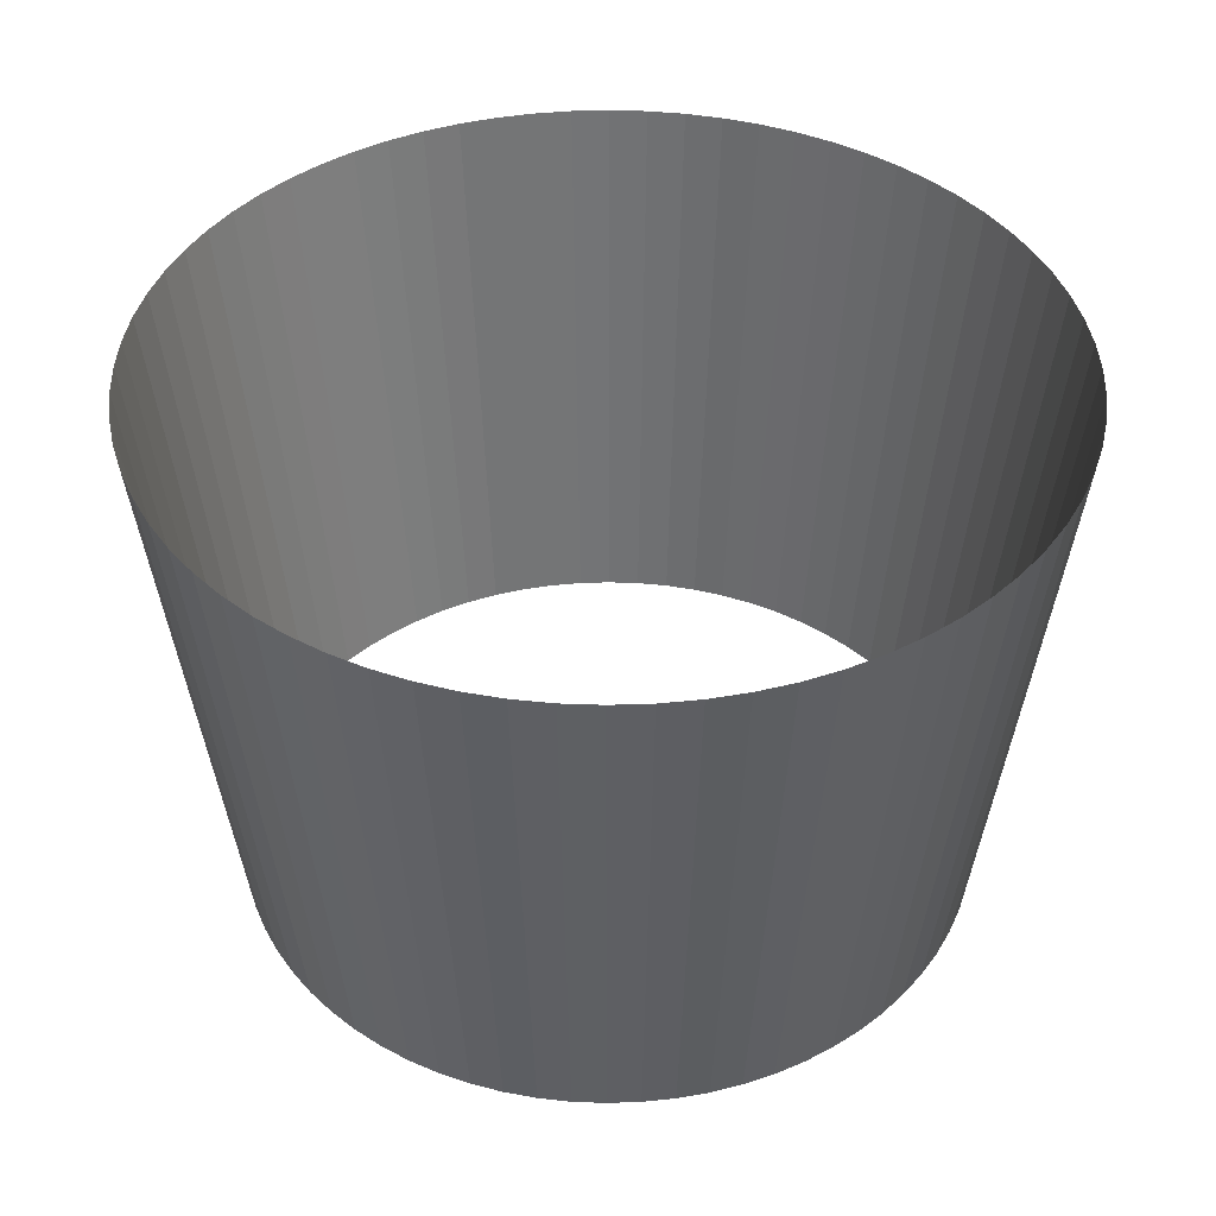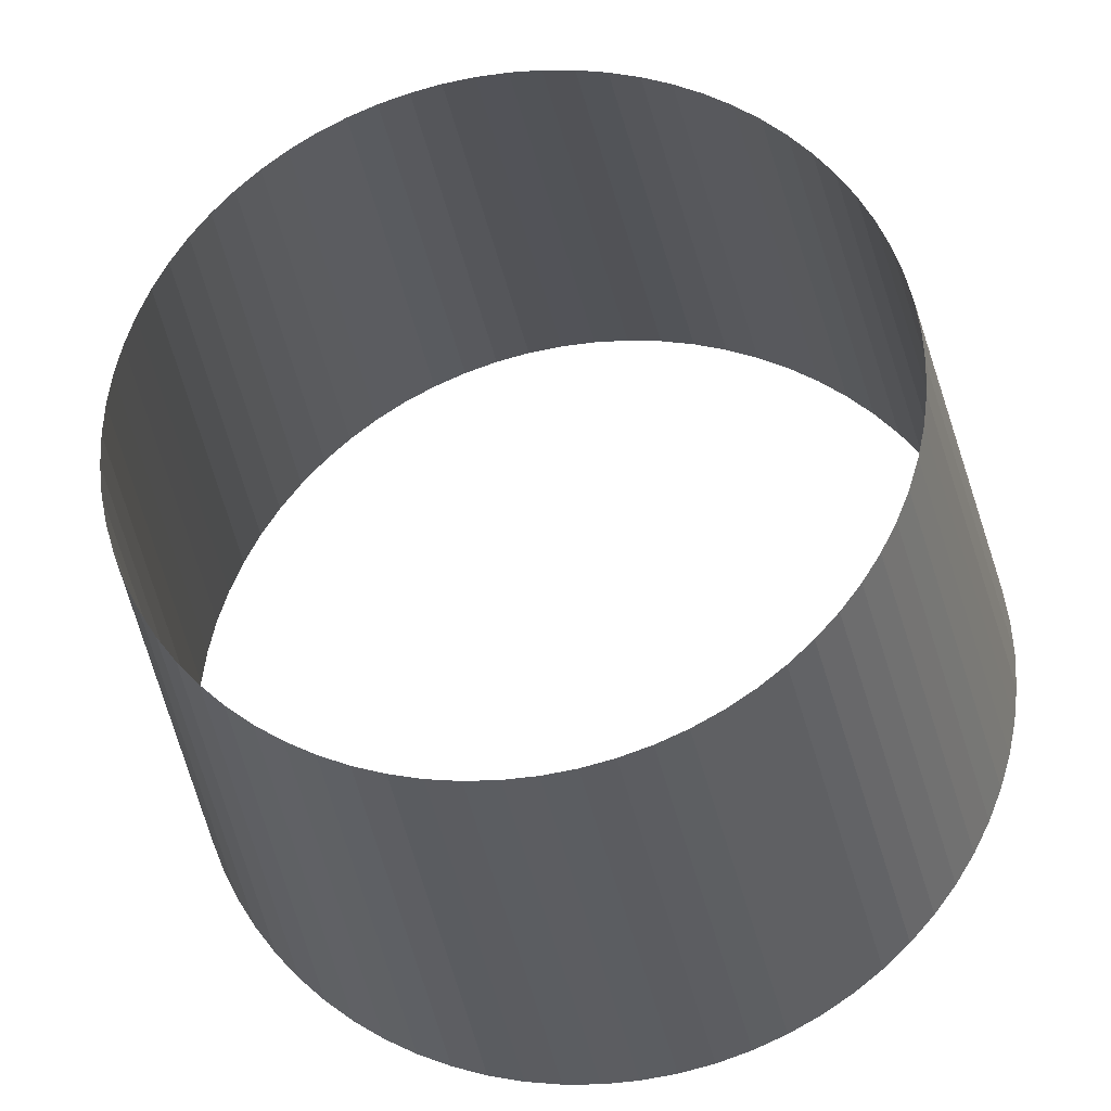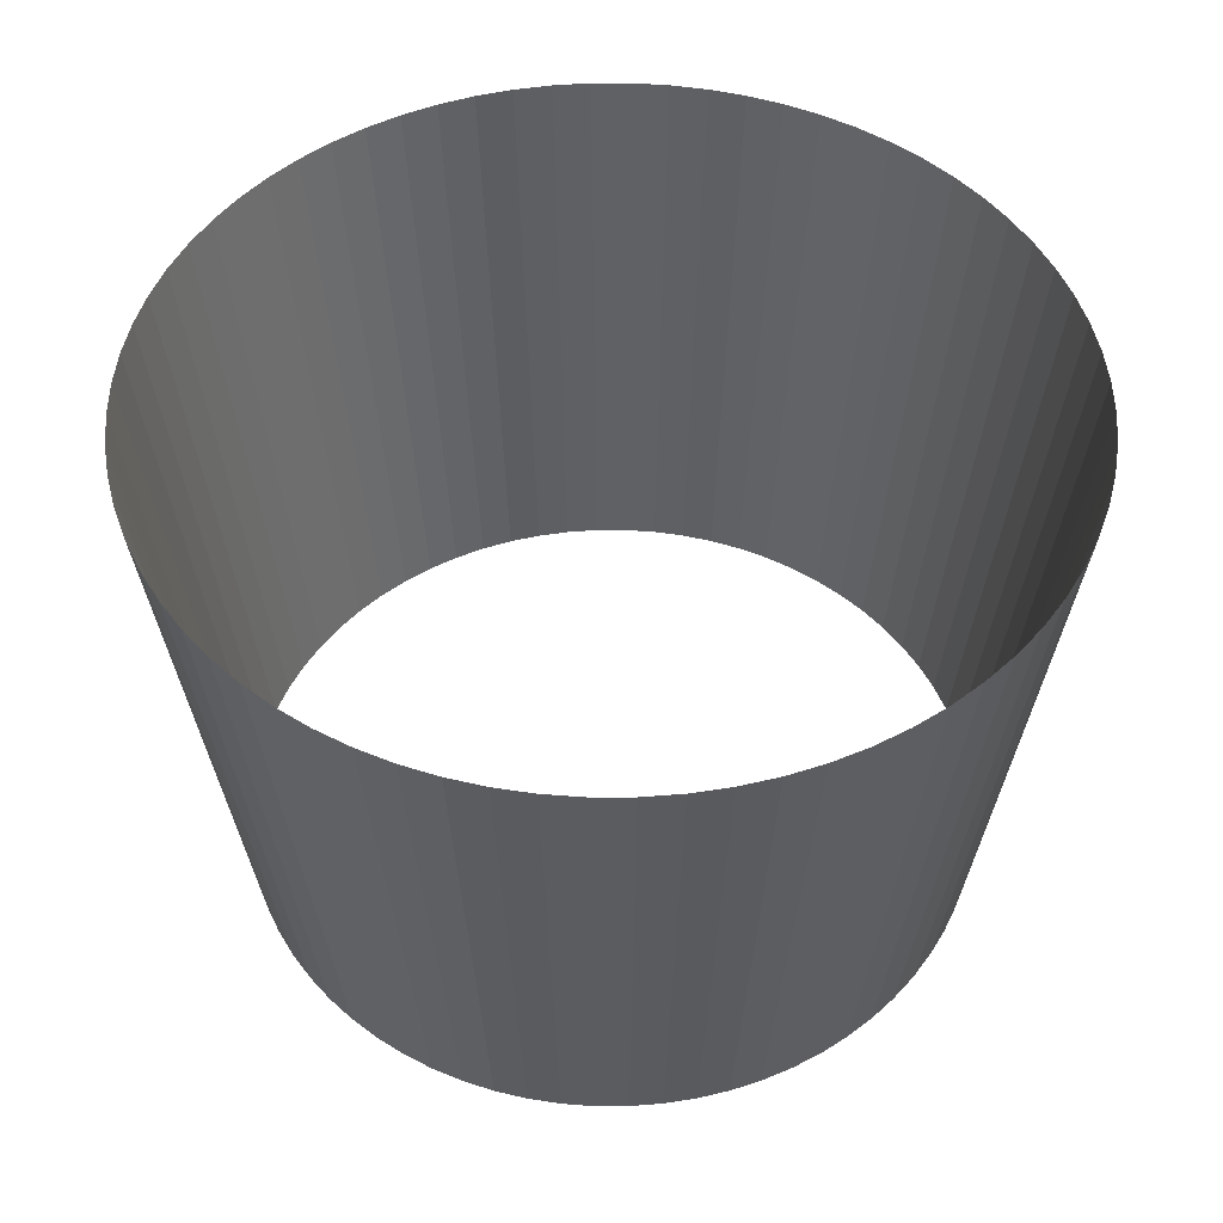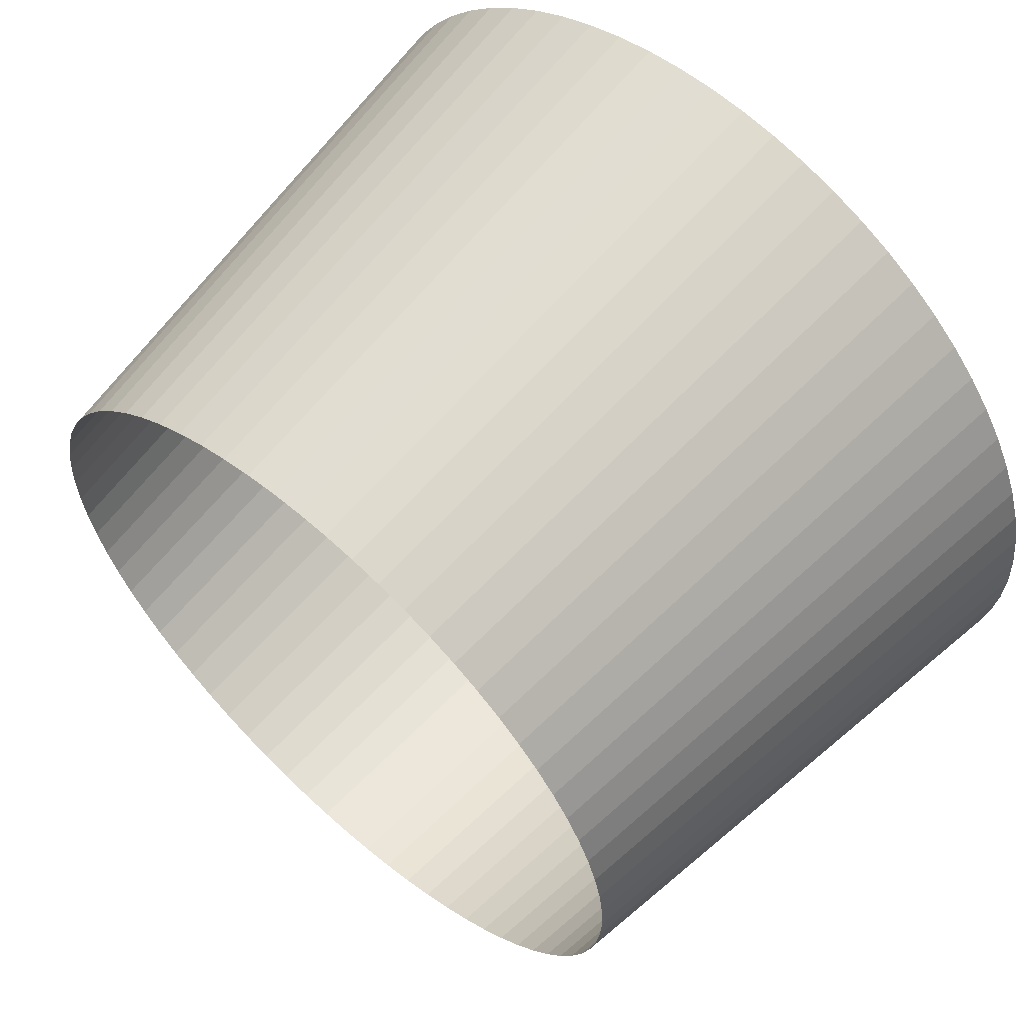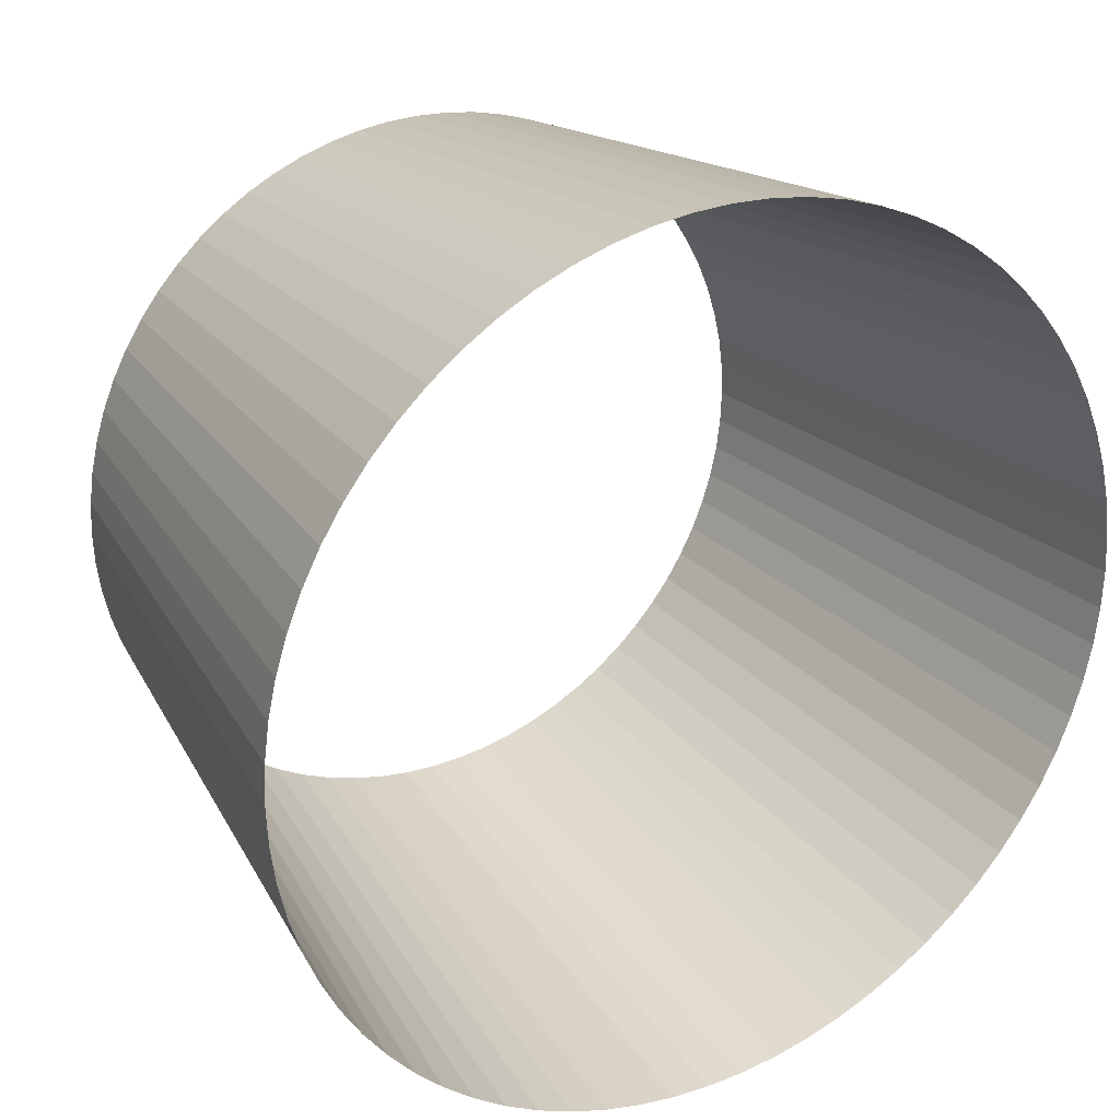
<metadata>
{"format":"obj","ext":"obj","renderer":"f3d","projection":"perspective","resolution":1024,"background":"white","views":[{"elev":41.0,"azim":-139.8,"up":"+Y"},{"elev":-29.6,"azim":9.1,"up":"+Z"},{"elev":48.7,"azim":-142.6,"up":"+Y"},{"elev":60.5,"azim":41.8,"up":"+Z"},{"elev":25.5,"azim":150.1,"up":"+Z"}]}
</metadata>
<code>
o model_2
v 12.26 2.29 -2.162
v 12.02 2.29 -3.22
v 14.56 21.35 -2.567
v 14.28 21.35 -3.825
v 12.02 2.29 -3.22
v 11.69 2.29 -4.256
v 14.28 21.35 -3.825
v 13.89 21.35 -5.055
v 11.69 2.29 -4.256
v 11.28 2.29 -5.259
v 13.89 21.35 -5.055
v 13.4 21.35 -6.248
v 11.28 2.29 -5.259
v 10.78 2.29 -6.222
v 13.4 21.35 -6.248
v 12.8 21.35 -7.393
v 10.78 2.29 -6.222
v 10.2 2.29 -7.138
v 12.8 21.35 -7.393
v 12.11 21.35 -8.481
v 10.2 2.29 -7.138
v 9.531 2.29 -7.999
v 12.11 21.35 -8.481
v 11.33 21.35 -9.502
v 9.531 2.29 -7.999
v 8.798 2.29 -8.798
v 11.33 21.35 -9.502
v 10.45 21.35 -10.45
v 8.798 2.29 -8.798
v 7.999 2.29 -9.531
v 10.45 21.35 -10.45
v 9.502 21.35 -11.33
v 7.999 2.29 -9.531
v 7.138 2.29 -10.2
v 9.502 21.35 -11.33
v 8.48 21.35 -12.11
v 7.138 2.29 -10.2
v 6.222 2.29 -10.78
v 8.48 21.35 -12.11
v 7.393 21.35 -12.8
v 6.222 2.29 -10.78
v 5.259 2.29 -11.28
v 7.393 21.35 -12.8
v 6.248 21.35 -13.4
v 5.259 2.29 -11.28
v 4.256 2.29 -11.69
v 6.248 21.35 -13.4
v 5.058 21.35 -13.89
v 4.256 2.29 -11.69
v 3.22 2.29 -12.02
v 5.058 21.35 -13.89
v 3.825 21.35 -14.28
v 3.22 2.29 -12.02
v 2.162 2.29 -12.26
v 3.825 21.35 -14.28
v 2.567 21.35 -14.56
v 2.162 2.29 -12.26
v 1.085 2.29 -12.4
v 2.567 21.35 -14.56
v 1.29 21.35 -14.73
v 1.085 2.29 -12.4
v 0.0018 2.29 -12.44
v 1.29 21.35 -14.73
v 0.0018 21.35 -14.78
v 0.0018 2.29 -12.44
v -1.085 2.29 -12.4
v 0.0018 21.35 -14.78
v -1.29 21.35 -14.73
v -1.085 2.29 -12.4
v -2.162 2.29 -12.26
v -1.29 21.35 -14.73
v -2.567 21.35 -14.56
v -2.162 2.29 -12.26
v -3.22 2.29 -12.02
v -2.567 21.35 -14.56
v -3.825 21.35 -14.28
v -3.22 2.29 -12.02
v -4.256 2.29 -11.69
v -3.825 21.35 -14.28
v -5.055 21.35 -13.89
v -4.256 2.29 -11.69
v -5.259 2.29 -11.28
v -5.055 21.35 -13.89
v -6.248 21.35 -13.4
v -5.259 2.29 -11.28
v -6.222 2.29 -10.78
v -6.248 21.35 -13.4
v -7.393 21.35 -12.8
v -6.222 2.29 -10.78
v -7.138 2.29 -10.2
v -7.393 21.35 -12.8
v -8.481 21.35 -12.11
v -7.138 2.29 -10.2
v -7.999 2.29 -9.531
v -8.481 21.35 -12.11
v -9.502 21.35 -11.33
v -7.999 2.29 -9.531
v -8.798 2.29 -8.798
v -9.502 21.35 -11.33
v -10.45 21.35 -10.45
v -8.798 2.29 -8.798
v -9.531 2.29 -7.999
v -10.45 21.35 -10.45
v -11.33 21.35 -9.502
v -9.531 2.29 -7.999
v -10.2 2.29 -7.138
v -11.33 21.35 -9.502
v -12.11 21.35 -8.481
v -10.2 2.29 -7.138
v -10.78 2.29 -6.222
v -12.11 21.35 -8.481
v -12.8 21.35 -7.393
v -10.78 2.29 -6.222
v -11.28 2.29 -5.259
v -12.8 21.35 -7.393
v -13.4 21.35 -6.248
v -11.28 2.29 -5.259
v -11.69 2.29 -4.256
v -13.4 21.35 -6.248
v -13.89 21.35 -5.055
v -11.69 2.29 -4.256
v -12.02 2.29 -3.22
v -13.89 21.35 -5.055
v -14.28 21.35 -3.825
v -12.02 2.29 -3.22
v -12.26 2.29 -2.162
v -14.28 21.35 -3.825
v -14.56 21.35 -2.567
v -12.26 2.29 -2.162
v -12.4 2.29 -1.085
v -14.56 21.35 -2.567
v -14.73 21.35 -1.29
v -12.4 2.29 -1.085
v -12.44 2.29 0.0018
v -14.73 21.35 -1.29
v -14.78 21.35 0.0018
v -12.44 2.29 0.0018
v -12.4 2.29 1.085
v -14.78 21.35 0.0018
v -14.73 21.35 1.29
v -12.4 2.29 1.085
v -12.26 2.29 2.162
v -14.73 21.35 1.29
v -14.56 21.35 2.567
v -12.26 2.29 2.162
v -12.02 2.29 3.22
v -14.56 21.35 2.567
v -14.28 21.35 3.825
v -12.02 2.29 3.22
v -11.69 2.29 4.256
v -14.28 21.35 3.825
v -13.89 21.35 5.055
v -11.69 2.29 4.256
v -11.28 2.29 5.259
v -13.89 21.35 5.055
v -13.4 21.35 6.248
v -11.28 2.29 5.259
v -10.78 2.29 6.222
v -13.4 21.35 6.248
v -12.8 21.35 7.393
v -10.78 2.29 6.222
v -10.2 2.29 7.138
v -12.8 21.35 7.393
v -12.11 21.35 8.48
v -10.2 2.29 7.138
v -9.531 2.29 7.999
v -12.11 21.35 8.48
v -11.33 21.35 9.502
v -9.531 2.29 7.999
v -8.798 2.29 8.798
v -11.33 21.35 9.502
v -10.45 21.35 10.45
v -8.798 2.29 8.798
v -7.999 2.29 9.531
v -10.45 21.35 10.45
v -9.502 21.35 11.33
v -7.999 2.29 9.531
v -7.138 2.29 10.2
v -9.502 21.35 11.33
v -8.481 21.35 12.11
v -7.138 2.29 10.2
v -6.222 2.29 10.78
v -8.481 21.35 12.11
v -7.393 21.35 12.8
v -6.222 2.29 10.78
v -5.259 2.29 11.28
v -7.393 21.35 12.8
v -6.248 21.35 13.4
v -5.259 2.29 11.28
v -4.256 2.29 11.69
v -6.248 21.35 13.4
v -5.055 21.35 13.89
v -4.256 2.29 11.69
v -3.22 2.29 12.02
v -5.055 21.35 13.89
v -3.825 21.35 14.28
v -3.22 2.29 12.02
v -2.162 2.29 12.26
v -3.825 21.35 14.28
v -2.567 21.35 14.56
v -2.162 2.29 12.26
v -1.085 2.29 12.4
v -2.567 21.35 14.56
v -1.29 21.35 14.73
v -1.085 2.29 12.4
v 0.0018 2.29 12.44
v -1.29 21.35 14.73
v 0.0018 21.35 14.78
v 0.0018 2.29 12.44
v 1.085 2.29 12.4
v 0.0018 21.35 14.78
v 1.29 21.35 14.73
v 1.085 2.29 12.4
v 2.162 2.29 12.26
v 1.29 21.35 14.73
v 2.567 21.35 14.56
v 2.162 2.29 12.26
v 3.22 2.29 12.02
v 2.567 21.35 14.56
v 3.825 21.35 14.28
v 3.22 2.29 12.02
v 4.256 2.29 11.69
v 3.825 21.35 14.28
v 5.058 21.35 13.89
v 4.256 2.29 11.69
v 5.259 2.29 11.28
v 5.058 21.35 13.89
v 6.248 21.35 13.4
v 5.259 2.29 11.28
v 6.222 2.29 10.78
v 6.248 21.35 13.4
v 7.393 21.35 12.8
v 6.222 2.29 10.78
v 7.138 2.29 10.2
v 7.393 21.35 12.8
v 8.48 21.35 12.11
v 7.138 2.29 10.2
v 7.999 2.29 9.531
v 8.48 21.35 12.11
v 9.502 21.35 11.33
v 7.999 2.29 9.531
v 8.798 2.29 8.798
v 9.502 21.35 11.33
v 10.45 21.35 10.45
v 8.798 2.29 8.798
v 9.531 2.29 7.999
v 10.45 21.35 10.45
v 11.33 21.35 9.502
v 9.531 2.29 7.999
v 10.2 2.29 7.138
v 11.33 21.35 9.502
v 12.11 21.35 8.48
v 10.2 2.29 7.138
v 10.78 2.29 6.222
v 12.11 21.35 8.48
v 12.8 21.35 7.393
v 10.78 2.29 6.222
v 11.28 2.29 5.259
v 12.8 21.35 7.393
v 13.4 21.35 6.248
v 11.28 2.29 5.259
v 11.69 2.29 4.256
v 13.4 21.35 6.248
v 13.89 21.35 5.058
v 11.69 2.29 4.256
v 12.02 2.29 3.22
v 13.89 21.35 5.058
v 14.28 21.35 3.825
v 12.02 2.29 3.22
v 12.26 2.29 2.162
v 14.28 21.35 3.825
v 14.56 21.35 2.567
v 12.26 2.29 2.162
v 12.4 2.29 1.085
v 14.56 21.35 2.567
v 14.73 21.35 1.29
v 12.4 2.29 1.085
v 12.45 2.29 0.0018
v 14.73 21.35 1.29
v 14.78 21.35 0.0018
v 12.45 2.29 0.0018
v 12.4 2.29 -1.085
v 14.78 21.35 0.0018
v 14.73 21.35 -1.29
v 12.4 2.29 -1.085
v 12.26 2.29 -2.162
v 14.73 21.35 -1.29
v 14.56 21.35 -2.567
f 1 2 3
f 2 4 3
f 3 4 4
f 4 5 4
f 4 5 5
f 5 6 5
f 5 6 7
f 6 8 7
f 7 8 8
f 8 9 8
f 8 9 9
f 9 10 9
f 9 10 11
f 10 12 11
f 11 12 12
f 12 13 12
f 12 13 13
f 13 14 13
f 13 14 15
f 14 16 15
f 15 16 16
f 16 17 16
f 16 17 17
f 17 18 17
f 17 18 19
f 18 20 19
f 19 20 20
f 20 21 20
f 20 21 21
f 21 22 21
f 21 22 23
f 22 24 23
f 23 24 24
f 24 25 24
f 24 25 25
f 25 26 25
f 25 26 27
f 26 28 27
f 27 28 28
f 28 29 28
f 28 29 29
f 29 30 29
f 29 30 31
f 30 32 31
f 31 32 32
f 32 33 32
f 32 33 33
f 33 34 33
f 33 34 35
f 34 36 35
f 35 36 36
f 36 37 36
f 36 37 37
f 37 38 37
f 37 38 39
f 38 40 39
f 39 40 40
f 40 41 40
f 40 41 41
f 41 42 41
f 41 42 43
f 42 44 43
f 43 44 44
f 44 45 44
f 44 45 45
f 45 46 45
f 45 46 47
f 46 48 47
f 47 48 48
f 48 49 48
f 48 49 49
f 49 50 49
f 49 50 51
f 50 52 51
f 51 52 52
f 52 53 52
f 52 53 53
f 53 54 53
f 53 54 55
f 54 56 55
f 55 56 56
f 56 57 56
f 56 57 57
f 57 58 57
f 57 58 59
f 58 60 59
f 59 60 60
f 60 61 60
f 60 61 61
f 61 62 61
f 61 62 63
f 62 64 63
f 63 64 64
f 64 65 64
f 64 65 65
f 65 66 65
f 65 66 67
f 66 68 67
f 67 68 68
f 68 69 68
f 68 69 69
f 69 70 69
f 69 70 71
f 70 72 71
f 71 72 72
f 72 73 72
f 72 73 73
f 73 74 73
f 73 74 75
f 74 76 75
f 75 76 76
f 76 77 76
f 76 77 77
f 77 78 77
f 77 78 79
f 78 80 79
f 79 80 80
f 80 81 80
f 80 81 81
f 81 82 81
f 81 82 83
f 82 84 83
f 83 84 84
f 84 85 84
f 84 85 85
f 85 86 85
f 85 86 87
f 86 88 87
f 87 88 88
f 88 89 88
f 88 89 89
f 89 90 89
f 89 90 91
f 90 92 91
f 91 92 92
f 92 93 92
f 92 93 93
f 93 94 93
f 93 94 95
f 94 96 95
f 95 96 96
f 96 97 96
f 96 97 97
f 97 98 97
f 97 98 99
f 98 100 99
f 99 100 100
f 100 101 100
f 100 101 101
f 101 102 101
f 101 102 103
f 102 104 103
f 103 104 104
f 104 105 104
f 104 105 105
f 105 106 105
f 105 106 107
f 106 108 107
f 107 108 108
f 108 109 108
f 108 109 109
f 109 110 109
f 109 110 111
f 110 112 111
f 111 112 112
f 112 113 112
f 112 113 113
f 113 114 113
f 113 114 115
f 114 116 115
f 115 116 116
f 116 117 116
f 116 117 117
f 117 118 117
f 117 118 119
f 118 120 119
f 119 120 120
f 120 121 120
f 120 121 121
f 121 122 121
f 121 122 123
f 122 124 123
f 123 124 124
f 124 125 124
f 124 125 125
f 125 126 125
f 125 126 127
f 126 128 127
f 127 128 128
f 128 129 128
f 128 129 129
f 129 130 129
f 129 130 131
f 130 132 131
f 131 132 132
f 132 133 132
f 132 133 133
f 133 134 133
f 133 134 135
f 134 136 135
f 135 136 136
f 136 137 136
f 136 137 137
f 137 138 137
f 137 138 139
f 138 140 139
f 139 140 140
f 140 141 140
f 140 141 141
f 141 142 141
f 141 142 143
f 142 144 143
f 143 144 144
f 144 145 144
f 144 145 145
f 145 146 145
f 145 146 147
f 146 148 147
f 147 148 148
f 148 149 148
f 148 149 149
f 149 150 149
f 149 150 151
f 150 152 151
f 151 152 152
f 152 153 152
f 152 153 153
f 153 154 153
f 153 154 155
f 154 156 155
f 155 156 156
f 156 157 156
f 156 157 157
f 157 158 157
f 157 158 159
f 158 160 159
f 159 160 160
f 160 161 160
f 160 161 161
f 161 162 161
f 161 162 163
f 162 164 163
f 163 164 164
f 164 165 164
f 164 165 165
f 165 166 165
f 165 166 167
f 166 168 167
f 167 168 168
f 168 169 168
f 168 169 169
f 169 170 169
f 169 170 171
f 170 172 171
f 171 172 172
f 172 173 172
f 172 173 173
f 173 174 173
f 173 174 175
f 174 176 175
f 175 176 176
f 176 177 176
f 176 177 177
f 177 178 177
f 177 178 179
f 178 180 179
f 179 180 180
f 180 181 180
f 180 181 181
f 181 182 181
f 181 182 183
f 182 184 183
f 183 184 184
f 184 185 184
f 184 185 185
f 185 186 185
f 185 186 187
f 186 188 187
f 187 188 188
f 188 189 188
f 188 189 189
f 189 190 189
f 189 190 191
f 190 192 191
f 191 192 192
f 192 193 192
f 192 193 193
f 193 194 193
f 193 194 195
f 194 196 195
f 195 196 196
f 196 197 196
f 196 197 197
f 197 198 197
f 197 198 199
f 198 200 199
f 199 200 200
f 200 201 200
f 200 201 201
f 201 202 201
f 201 202 203
f 202 204 203
f 203 204 204
f 204 205 204
f 204 205 205
f 205 206 205
f 205 206 207
f 206 208 207
f 207 208 208
f 208 209 208
f 208 209 209
f 209 210 209
f 209 210 211
f 210 212 211
f 211 212 212
f 212 213 212
f 212 213 213
f 213 214 213
f 213 214 215
f 214 216 215
f 215 216 216
f 216 217 216
f 216 217 217
f 217 218 217
f 217 218 219
f 218 220 219
f 219 220 220
f 220 221 220
f 220 221 221
f 221 222 221
f 221 222 223
f 222 224 223
f 223 224 224
f 224 225 224
f 224 225 225
f 225 226 225
f 225 226 227
f 226 228 227
f 227 228 228
f 228 229 228
f 228 229 229
f 229 230 229
f 229 230 231
f 230 232 231
f 231 232 232
f 232 233 232
f 232 233 233
f 233 234 233
f 233 234 235
f 234 236 235
f 235 236 236
f 236 237 236
f 236 237 237
f 237 238 237
f 237 238 239
f 238 240 239
f 239 240 240
f 240 241 240
f 240 241 241
f 241 242 241
f 241 242 243
f 242 244 243
f 243 244 244
f 244 245 244
f 244 245 245
f 245 246 245
f 245 246 247
f 246 248 247
f 247 248 248
f 248 249 248
f 248 249 249
f 249 250 249
f 249 250 251
f 250 252 251
f 251 252 252
f 252 253 252
f 252 253 253
f 253 254 253
f 253 254 255
f 254 256 255
f 255 256 256
f 256 257 256
f 256 257 257
f 257 258 257
f 257 258 259
f 258 260 259
f 259 260 260
f 260 261 260
f 260 261 261
f 261 262 261
f 261 262 263
f 262 264 263
f 263 264 264
f 264 265 264
f 264 265 265
f 265 266 265
f 265 266 267
f 266 268 267
f 267 268 268
f 268 269 268
f 268 269 269
f 269 270 269
f 269 270 271
f 270 272 271
f 271 272 272
f 272 273 272
f 272 273 273
f 273 274 273
f 273 274 275
f 274 276 275
f 275 276 276
f 276 277 276
f 276 277 277
f 277 278 277
f 277 278 279
f 278 280 279
f 279 280 280
f 280 281 280
f 280 281 281
f 281 282 281
f 281 282 283
f 282 284 283
f 283 284 284
f 284 285 284
f 284 285 285
f 285 286 285
f 285 286 287
f 286 288 287

</code>
